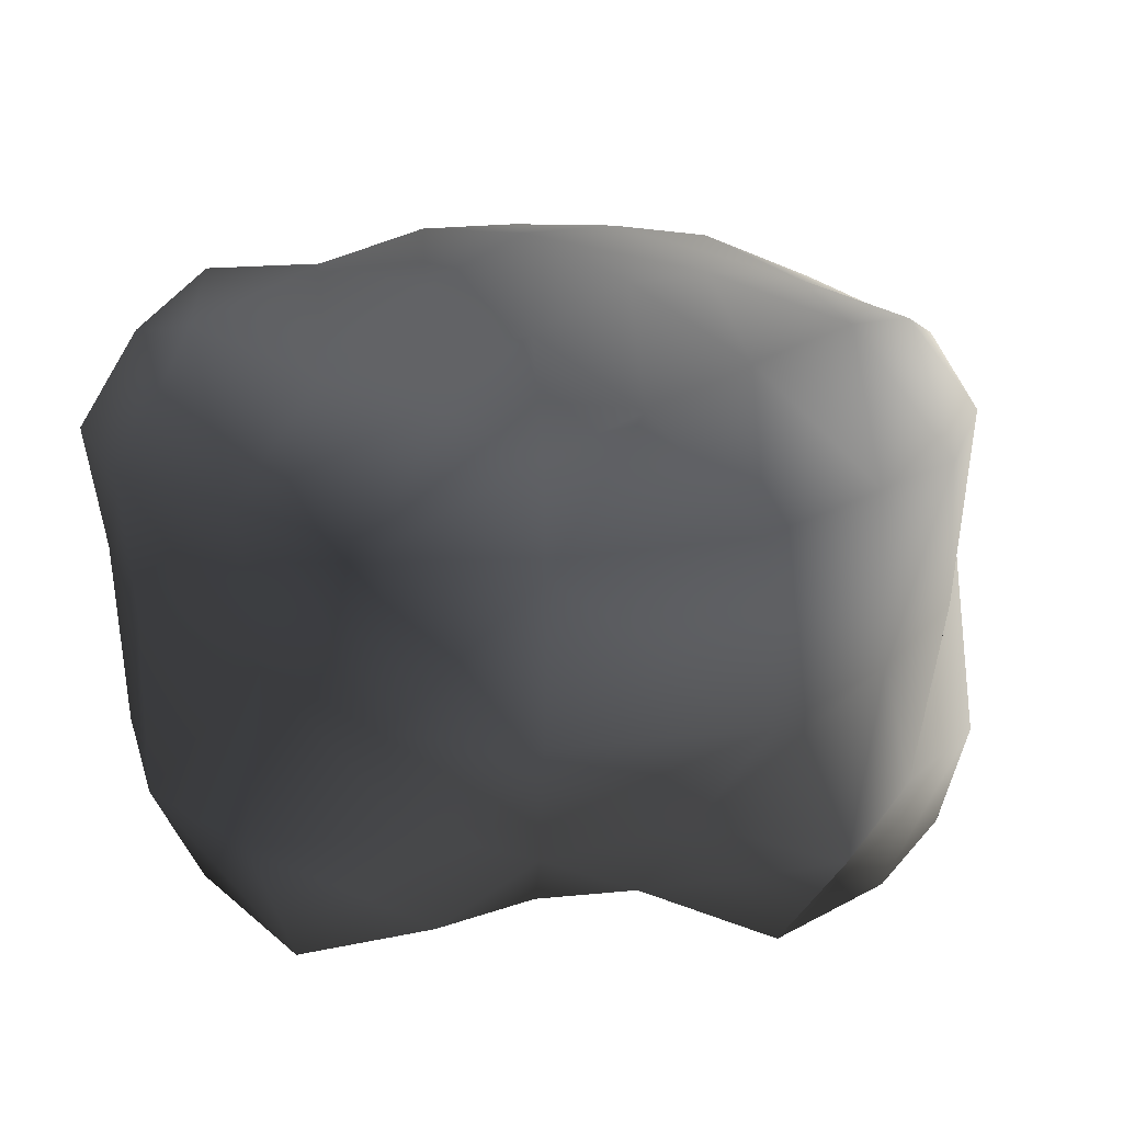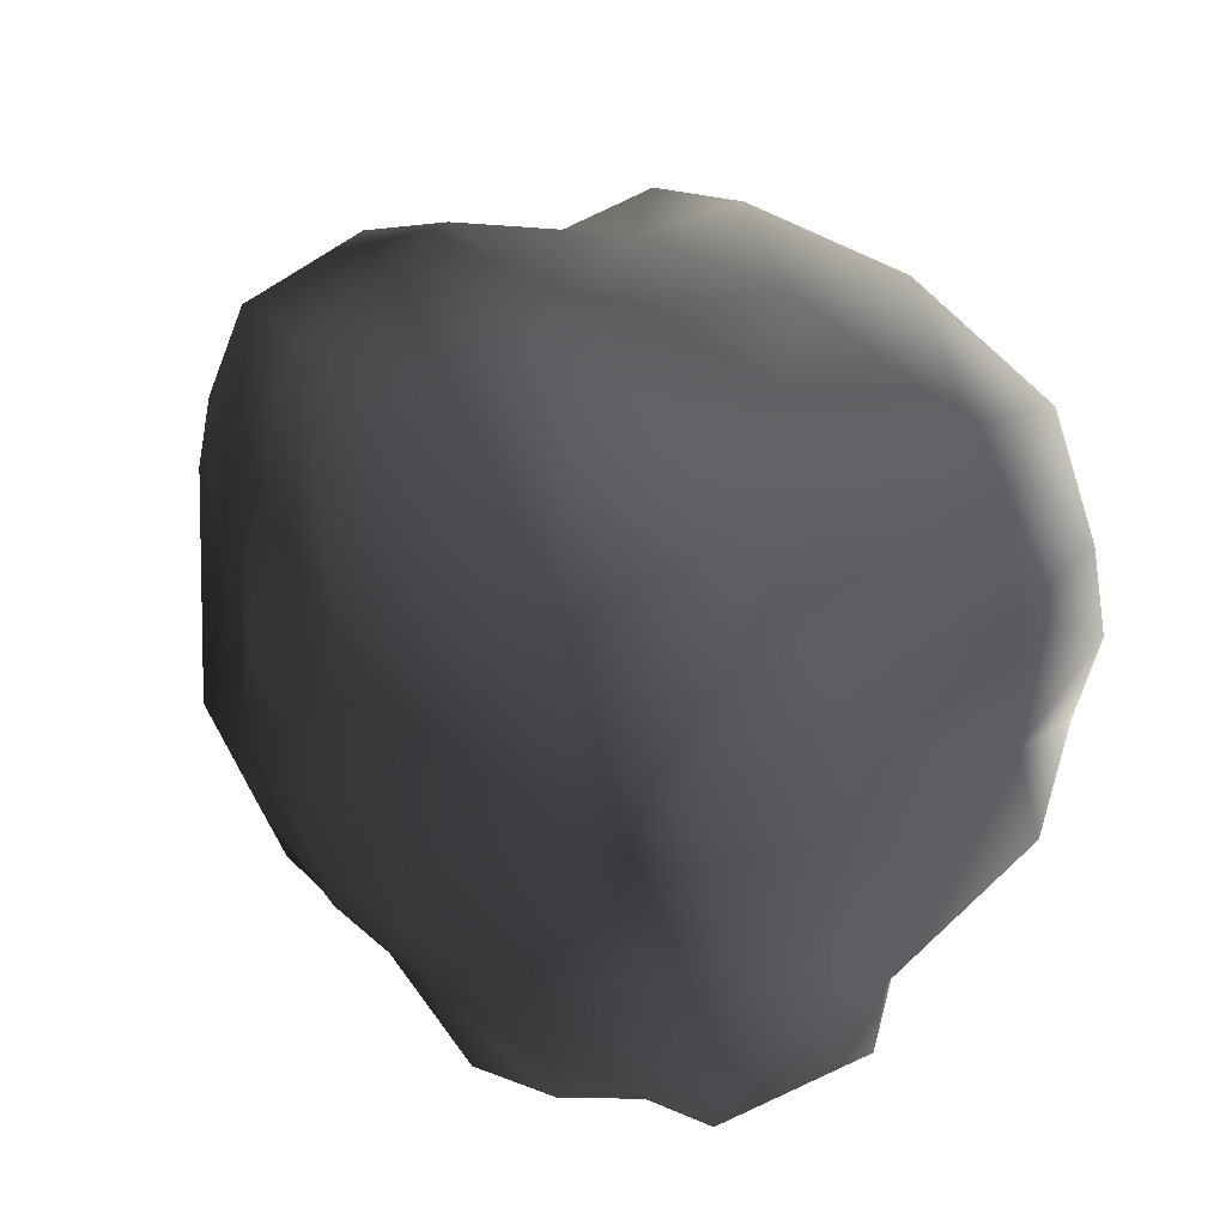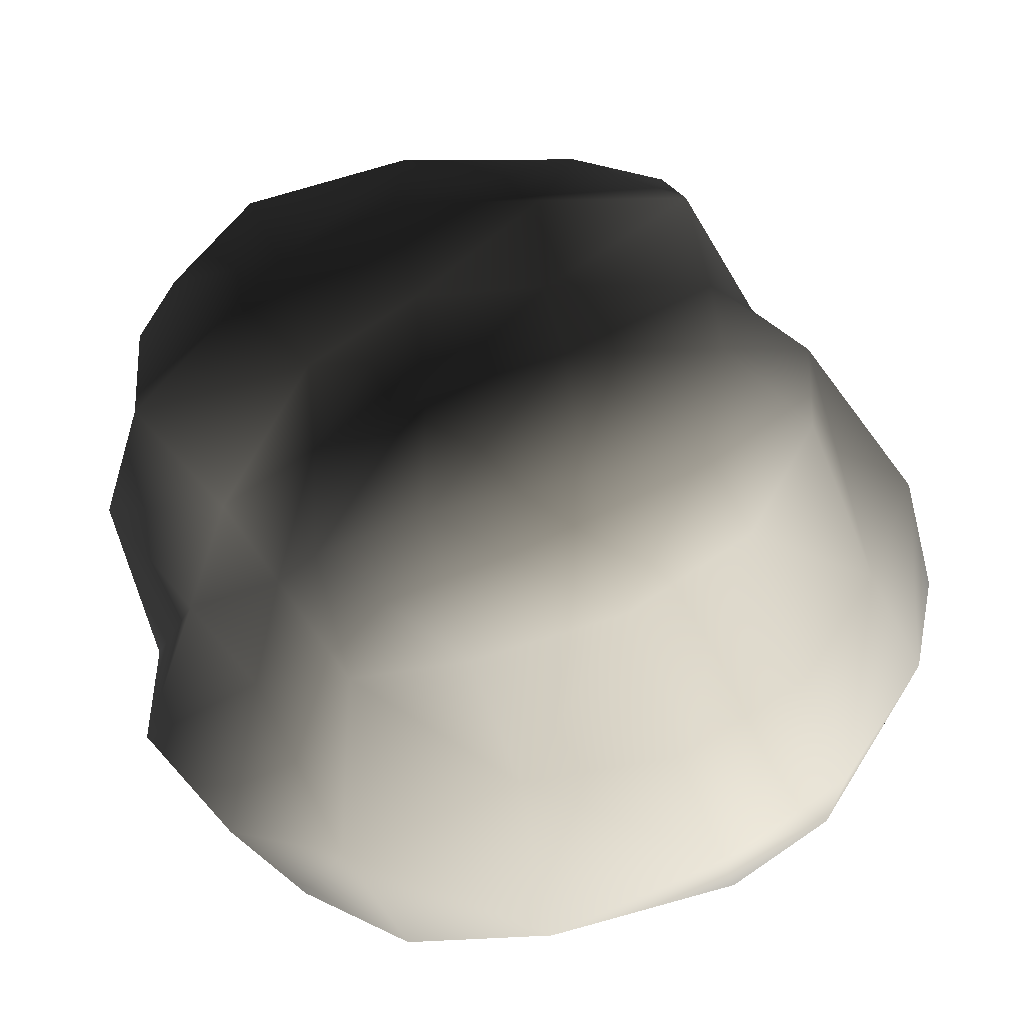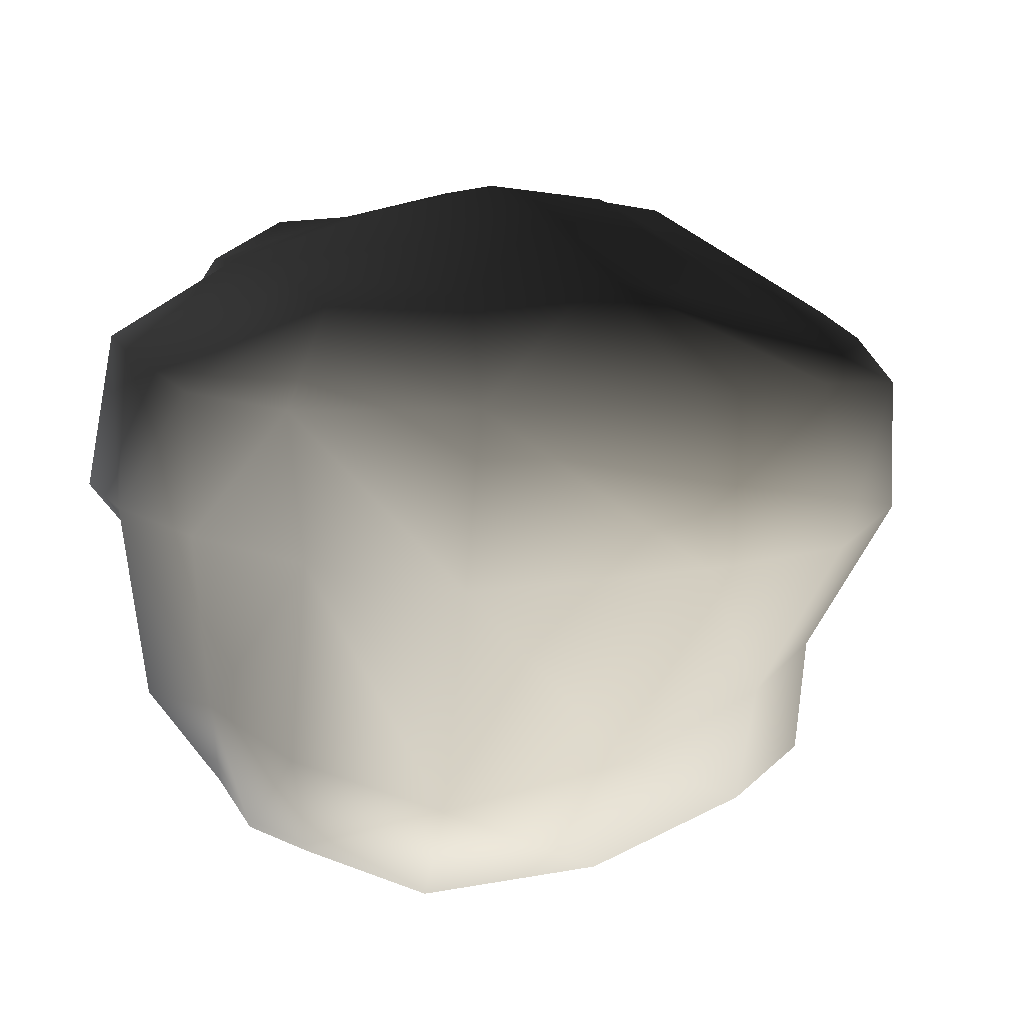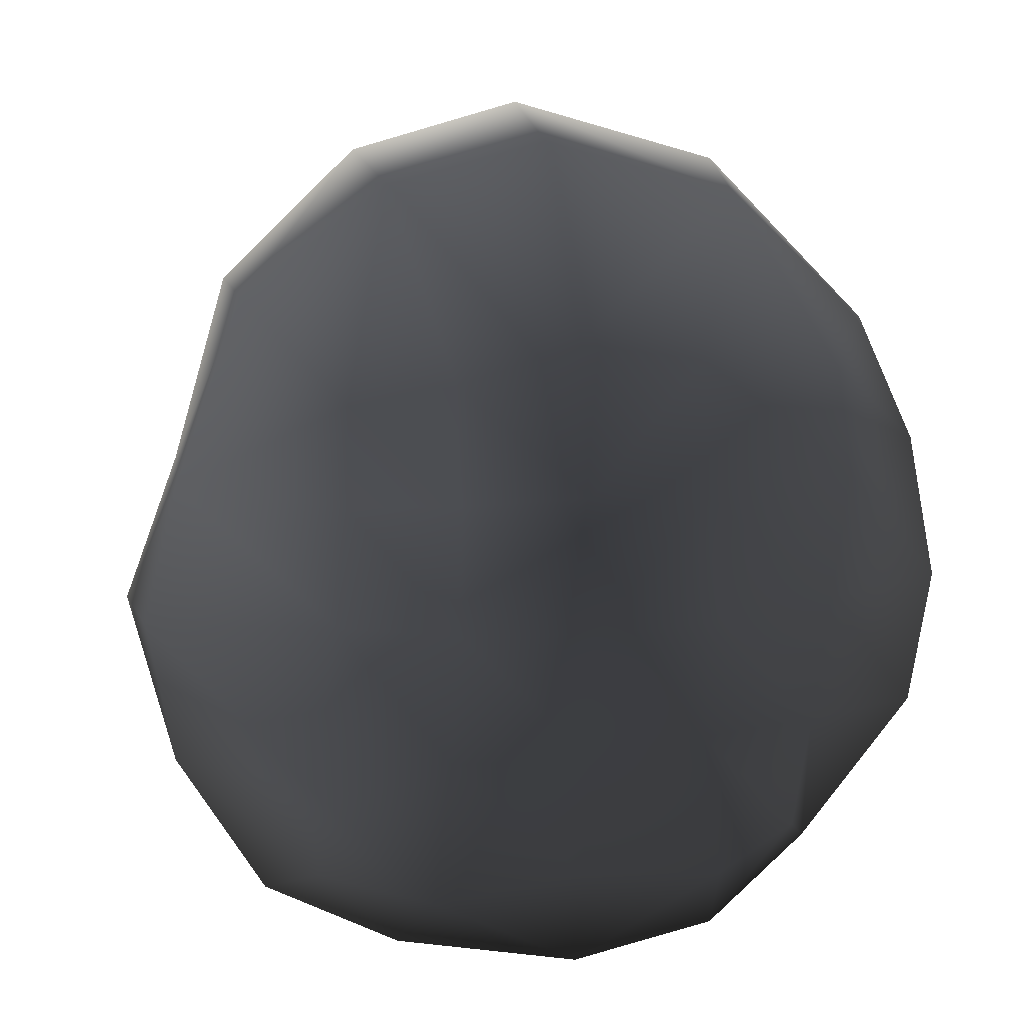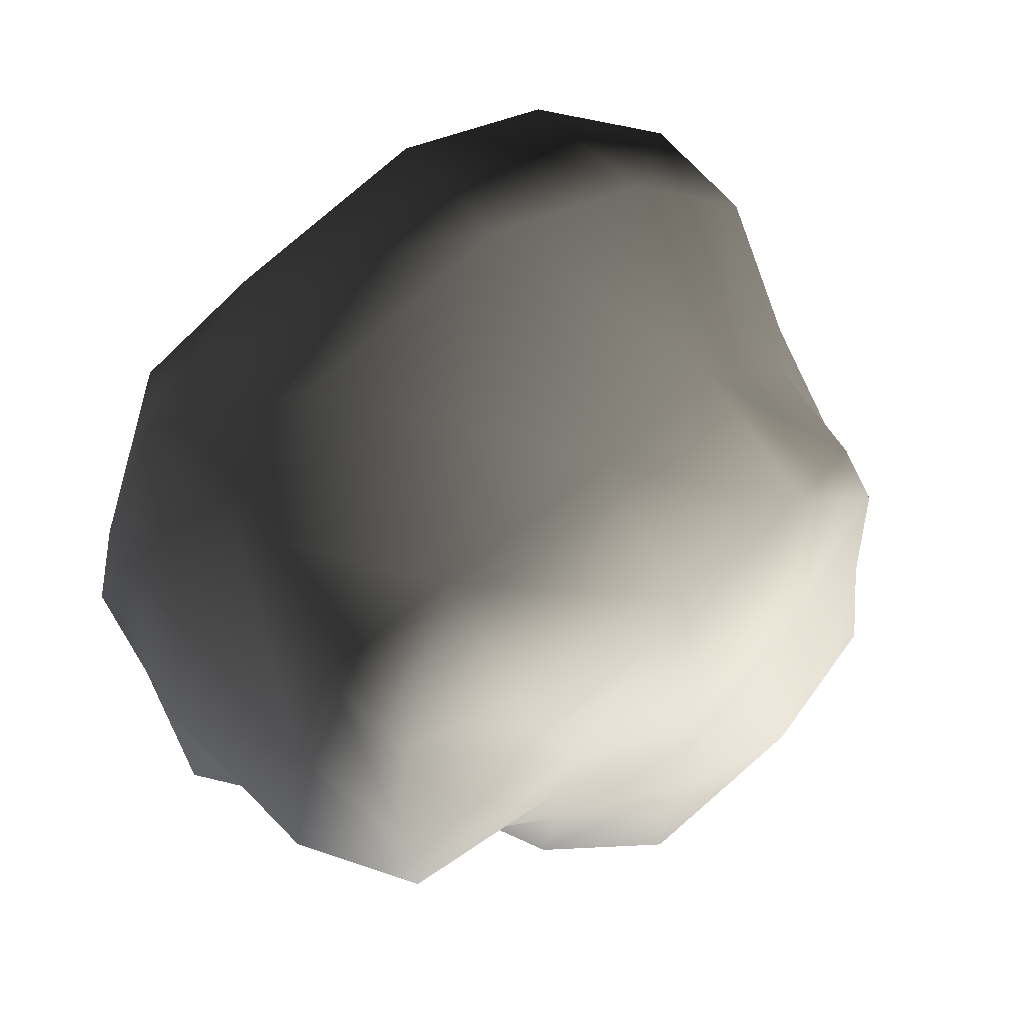
<metadata>
{"format":"obj","ext":"obj","renderer":"f3d","projection":"perspective","resolution":1024,"background":"white","views":[{"elev":23.0,"azim":-138.5,"up":"+Y"},{"elev":55.3,"azim":-128.0,"up":"+Z"},{"elev":-53.1,"azim":17.5,"up":"+Z"},{"elev":13.3,"azim":-23.4,"up":"+Y"},{"elev":10.9,"azim":166.5,"up":"+Z"},{"elev":58.1,"azim":-35.8,"up":"+Z"}]}
</metadata>
<code>
v  -0.31 -0.45 0.4
v  -0.32 -0.29 0.5
v  -0.46 -0.39 0.32
v  -0.49 -0.24 0.35
v  -0.04 -0.45 0.4
v  -0.03 -0.26 0.49
v  -0.31 0.04 0.56
v  0.01 0.06 0.65
v  -0.46 0.04 0.33
v  0.23 -0.4 0.34
v  0.21 -0.2 0.43
v  0.36 -0.35 0.29
v  0.37 -0.18 0.3
v  0.46 0.05 0.39
v  0.26 0.05 0.58
v  0.25 0.28 0.54
v  0.02 0.29 0.6
v  0.46 0.24 0.38
v  0.32 0.33 0.23
v  0.17 0.37 0.26
v  -0 0.42 0.32
v  -0.48 0.26 0.33
v  -0.27 0.28 0.52
v  -0.19 0.4 0.29
v  -0.4 0.39 0.27
v  -0.41 0.42 0.12
v  -0.18 0.45 0.1
v  -0 0.48 0.11
v  -0 0.51 -0.08
v  -0.19 0.48 -0.08
v  -0.39 0.41 -0.07
v  0.18 0.45 0.1
v  0.33 0.37 0.09
v  0.19 0.48 -0.08
v  0.35 0.39 -0.08
v  -0 0.48 -0.27
v  0.2 0.47 -0.27
v  0.4 0.43 -0.3
v  0.22 0.43 -0.49
v  0.38 0.38 -0.45
v  -0.01 0.41 -0.47
v  -0.37 0.39 -0.26
v  -0.18 0.45 -0.26
v  -0.22 0.42 -0.48
v  -0.35 0.37 -0.43
v  -0.25 0.28 -0.61
v  -0.41 0.25 -0.49
v  -0.03 0.29 -0.65
v  -0.27 0.05 -0.64
v  -0 0.04 -0.59
v  -0.45 0.05 -0.54
v  0.24 0.25 -0.61
v  0.44 0.24 -0.51
v  0.42 0.06 -0.49
v  0.23 0.05 -0.6
v  0.23 -0.22 -0.6
v  0.01 -0.22 -0.62
v  0.41 -0.21 -0.48
v  0.38 -0.34 -0.44
v  0.23 -0.39 -0.51
v  0.01 -0.42 -0.54
v  -0.35 -0.13 -0.44
v  -0.19 -0.16 -0.52
v  -0.18 -0.34 -0.46
v  -0.28 -0.24 -0.36
v  -0.18 -0.38 -0.26
v  -0.35 -0.31 -0.24
v  0.01 -0.44 -0.29
v  -0 -0.47 -0.07
v  -0.19 -0.41 -0.08
v  -0.47 -0.41 -0.08
v  0.22 -0.46 -0.31
v  0.43 -0.39 -0.29
v  0.42 -0.37 -0.09
v  0.19 -0.43 -0.07
v  0.19 -0.46 0.13
v  -0.03 -0.51 0.15
v  0.4 -0.38 0.16
v  -0.23 -0.47 0.15
v  -0.49 -0.41 0.14
v  0.45 -0.17 0.13
v  0.53 -0.22 -0.09
v  0.54 0.06 0.12
v  0.62 0.07 -0.09
v  0.52 -0.24 -0.31
v  0.54 0.06 -0.3
v  0.57 0.25 -0.3
v  0.61 0.27 -0.09
v  0.56 0.26 0.11
v  -0.46 -0.16 -0.26
v  -0.58 -0.25 -0.08
v  -0.62 0.05 -0.07
v  -0.61 0.04 -0.29
v  -0.54 -0.22 0.12
v  -0.57 0.05 0.15
v  -0.57 0.26 0.14
v  -0.6 0.29 -0.07
v  -0.57 0.28 -0.27
o Rock2
g Rock2
f 1 2 3
f 3 2 4
f 1 5 2
f 2 5 6
f 2 6 7
f 7 6 8
f 4 2 9
f 9 2 7
f 5 10 6
f 6 10 11
f 10 12 11
f 11 12 13
f 13 14 11
f 11 14 15
f 6 11 8
f 8 11 15
f 15 16 8
f 8 16 17
f 14 18 15
f 15 18 16
f 18 19 16
f 16 19 20
f 17 16 21
f 21 16 20
f 9 7 22
f 22 7 23
f 7 8 23
f 23 8 17
f 17 21 23
f 23 21 24
f 22 23 25
f 25 23 24
f 25 24 26
f 26 24 27
f 21 28 24
f 24 28 27
f 28 29 27
f 27 29 30
f 26 27 31
f 31 27 30
f 21 20 28
f 28 20 32
f 20 19 32
f 32 19 33
f 32 33 34
f 34 33 35
f 28 32 29
f 29 32 34
f 29 34 36
f 36 34 37
f 34 35 37
f 37 35 38
f 37 38 39
f 39 38 40
f 36 37 41
f 41 37 39
f 31 30 42
f 42 30 43
f 30 29 43
f 43 29 36
f 36 41 43
f 43 41 44
f 42 43 45
f 45 43 44
f 44 46 45
f 45 46 47
f 41 48 44
f 44 48 46
f 46 48 49
f 49 48 50
f 46 49 47
f 47 49 51
f 41 39 48
f 48 39 52
f 39 40 52
f 52 40 53
f 53 54 52
f 52 54 55
f 48 52 50
f 50 52 55
f 55 56 50
f 50 56 57
f 54 58 55
f 55 58 56
f 58 59 56
f 56 59 60
f 57 56 61
f 61 56 60
f 51 49 62
f 62 49 63
f 49 50 63
f 63 50 57
f 63 57 64
f 64 57 61
f 62 63 65
f 65 63 64
f 64 66 65
f 65 66 67
f 61 68 64
f 64 68 66
f 68 69 66
f 66 69 70
f 66 70 67
f 67 70 71
f 60 72 61
f 61 72 68
f 60 59 72
f 72 59 73
f 73 74 72
f 72 74 75
f 72 75 68
f 68 75 69
f 75 76 69
f 69 76 77
f 74 78 75
f 75 78 76
f 76 78 10
f 10 78 12
f 76 10 77
f 77 10 5
f 70 79 71
f 71 79 80
f 69 77 70
f 70 77 79
f 77 5 79
f 79 5 1
f 80 79 3
f 3 79 1
f 12 78 13
f 13 78 81
f 78 74 81
f 81 74 82
f 81 82 83
f 83 82 84
f 13 81 14
f 14 81 83
f 74 73 82
f 82 73 85
f 73 59 85
f 85 59 58
f 85 58 86
f 86 58 54
f 85 86 82
f 82 86 84
f 86 87 84
f 84 87 88
f 54 53 86
f 86 53 87
f 53 40 87
f 87 40 38
f 87 38 88
f 88 38 35
f 14 83 18
f 18 83 89
f 83 84 89
f 89 84 88
f 88 35 89
f 89 35 33
f 18 89 19
f 19 89 33
f 67 90 65
f 65 90 62
f 71 91 67
f 67 91 90
f 91 92 90
f 90 92 93
f 90 93 62
f 62 93 51
f 80 94 71
f 71 94 91
f 3 4 80
f 80 4 94
f 4 9 94
f 94 9 95
f 91 94 92
f 92 94 95
f 95 96 92
f 92 96 97
f 9 22 95
f 95 22 96
f 22 25 96
f 96 25 26
f 96 26 97
f 97 26 31
f 51 93 47
f 47 93 98
f 93 92 98
f 98 92 97
f 97 31 98
f 98 31 42
f 98 42 47
f 47 42 45

</code>
